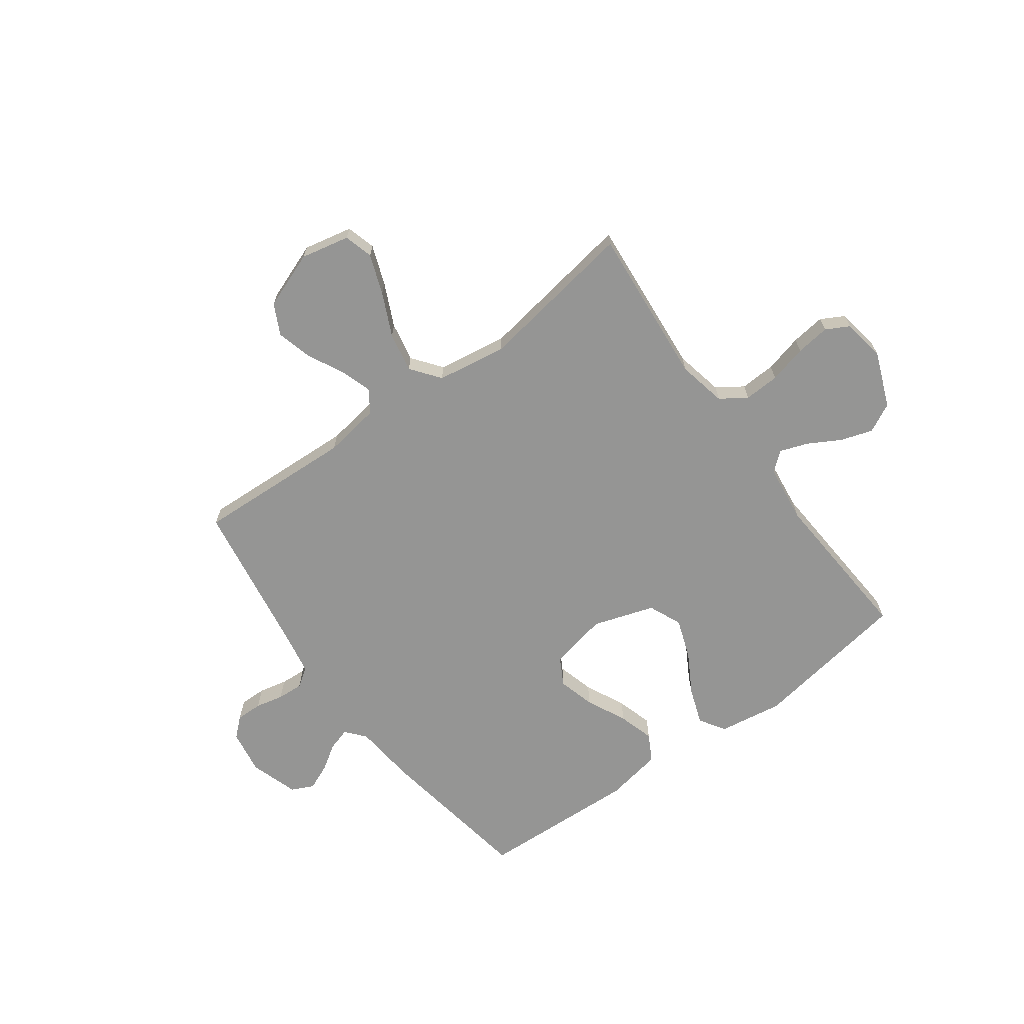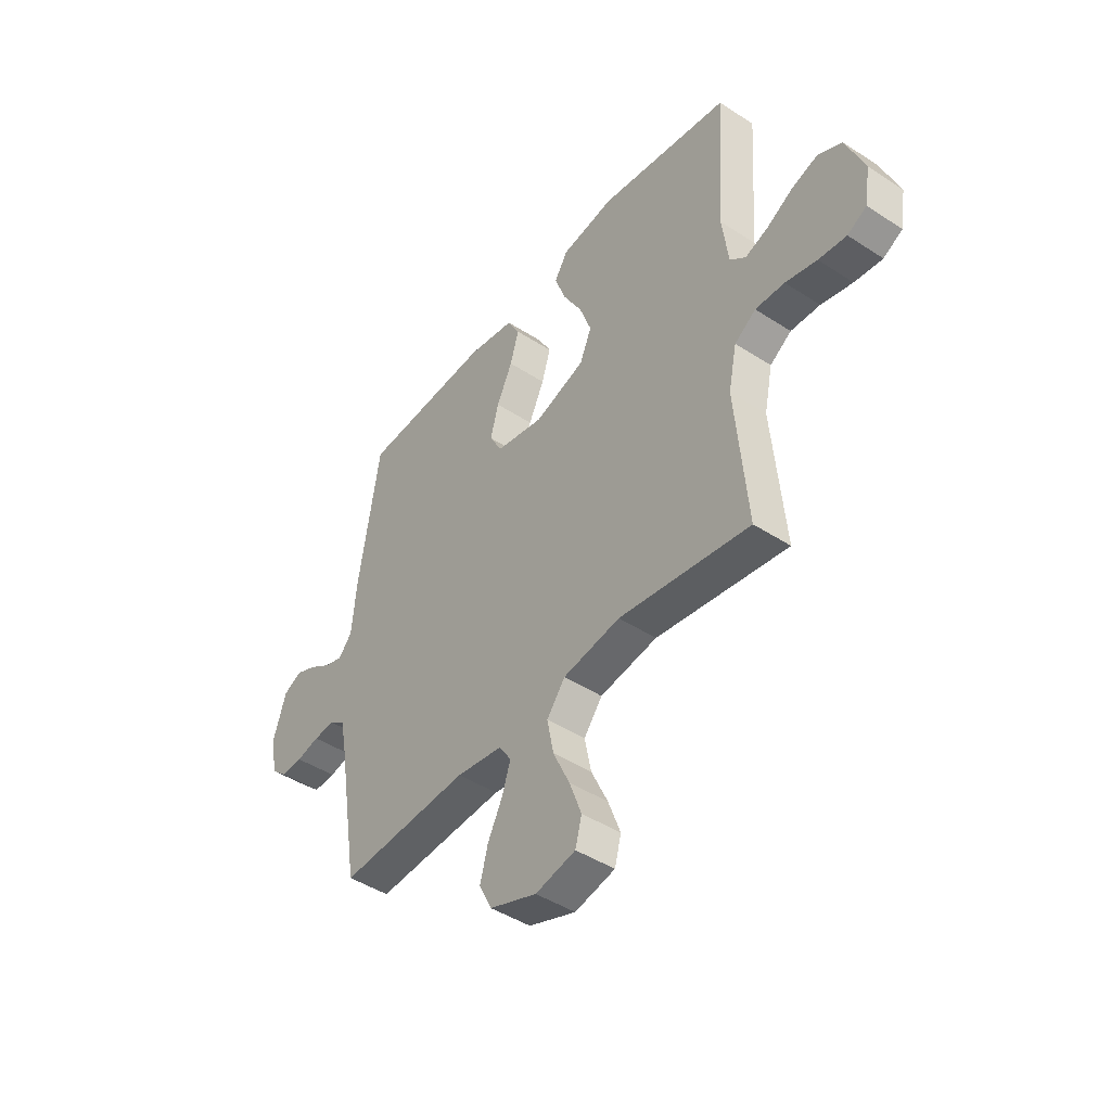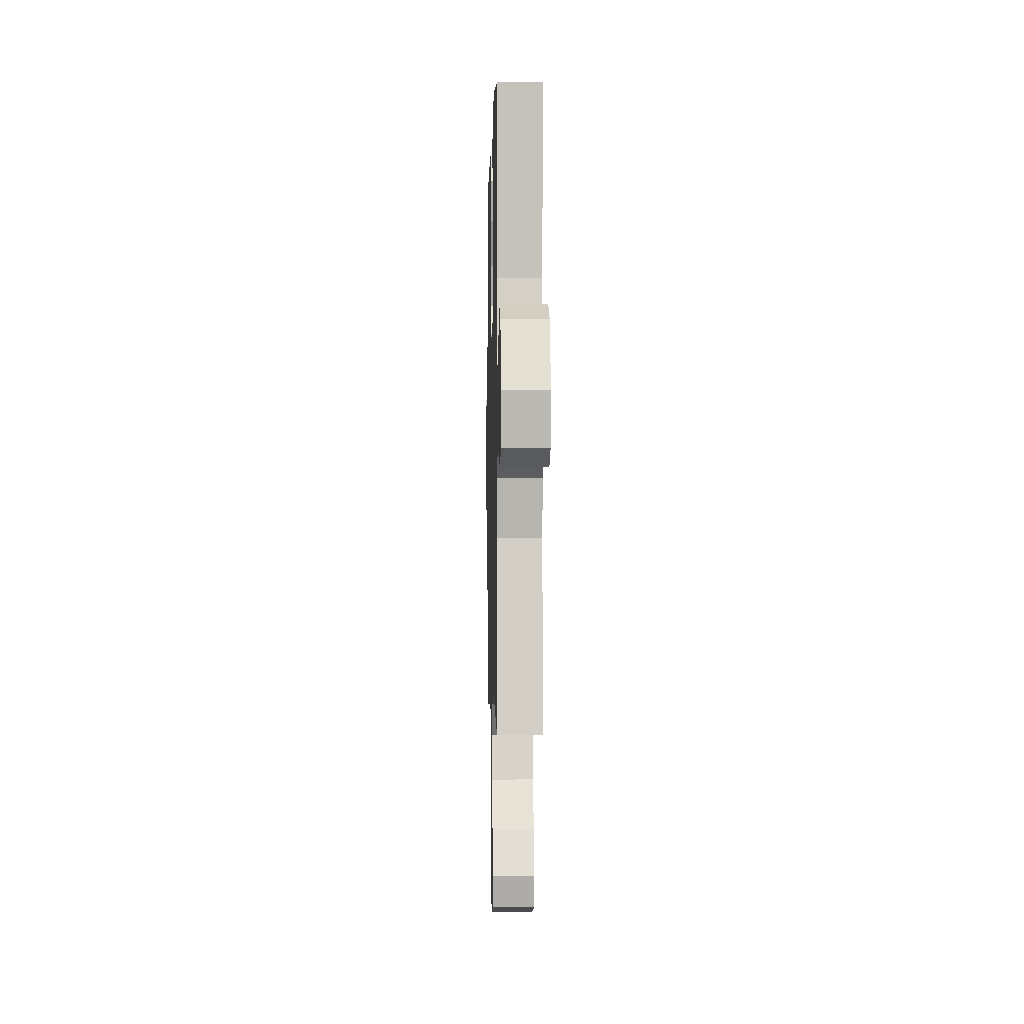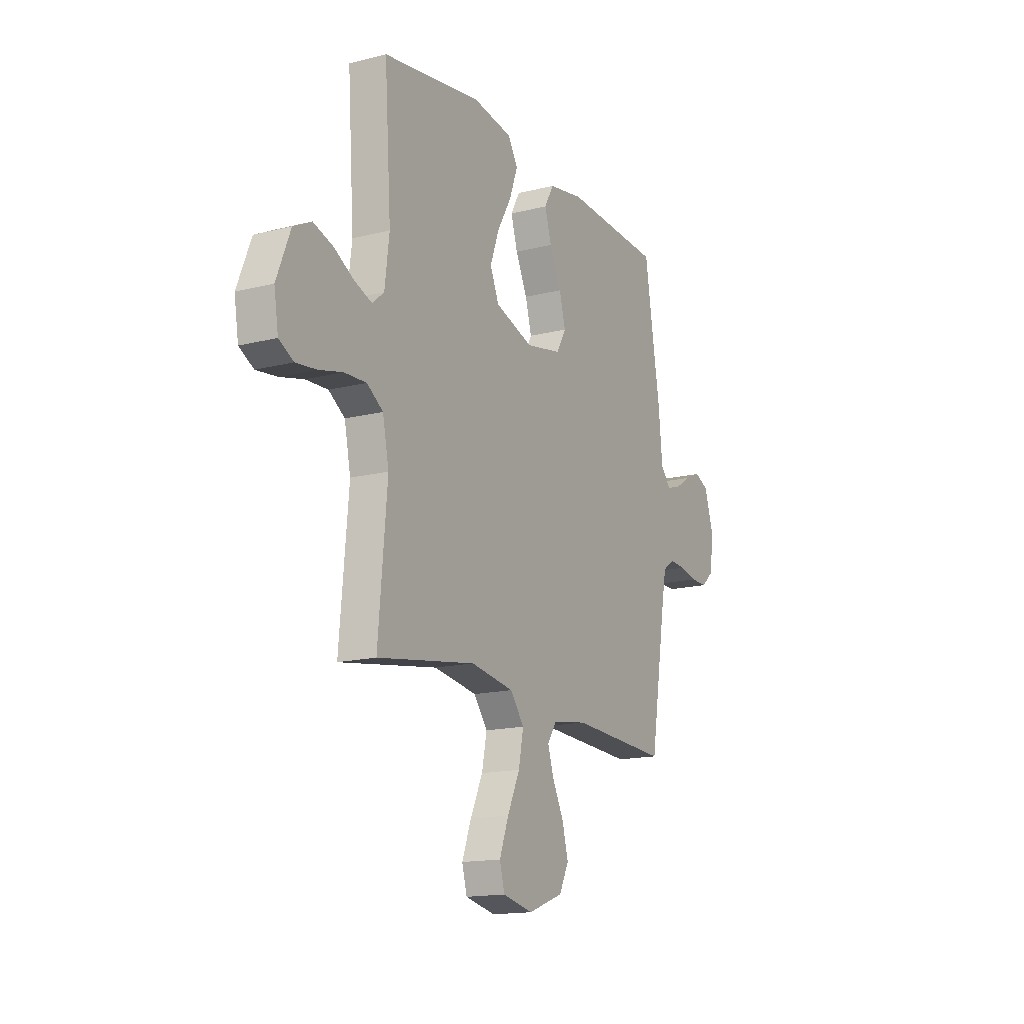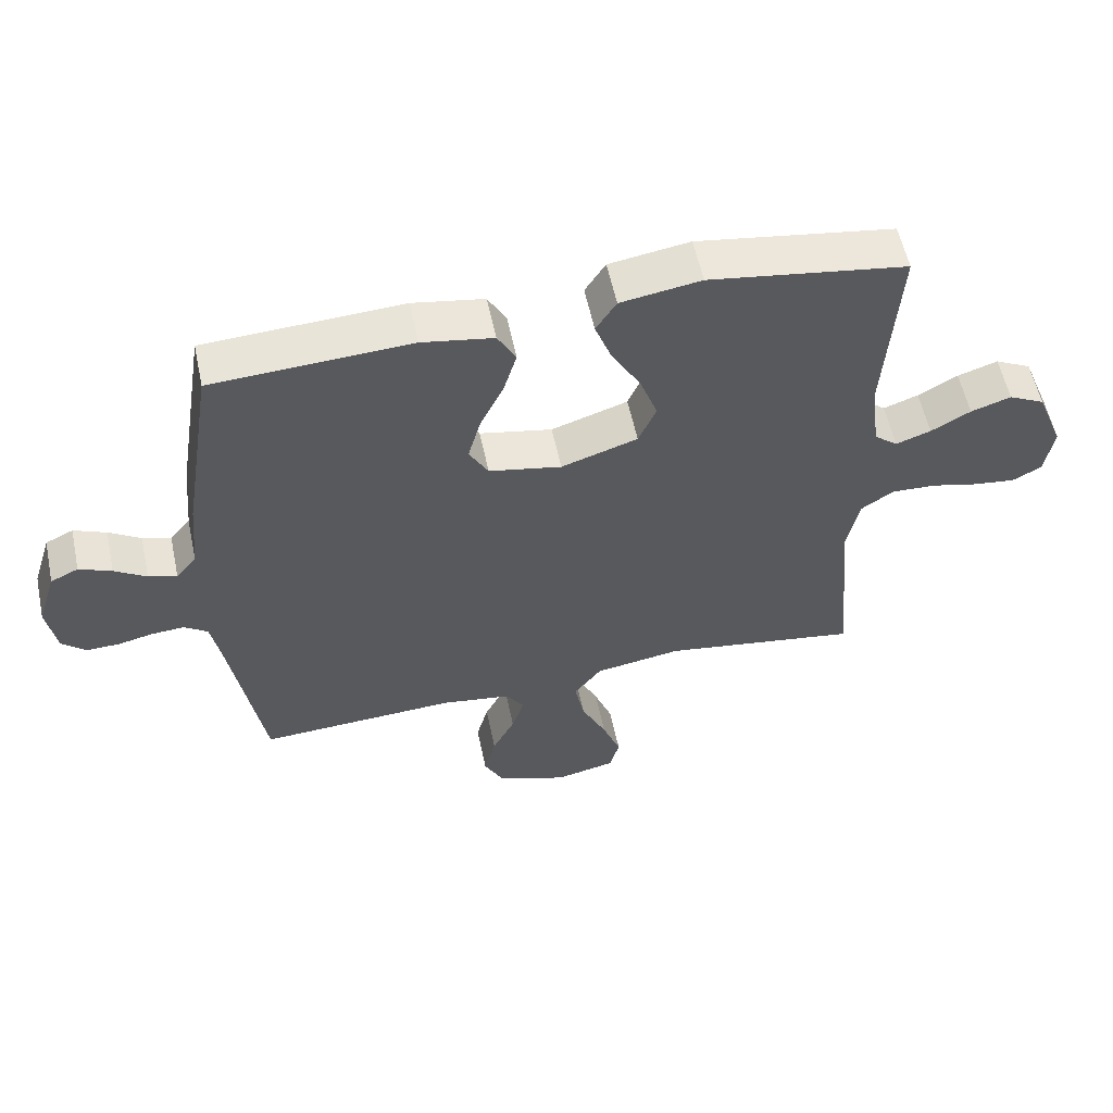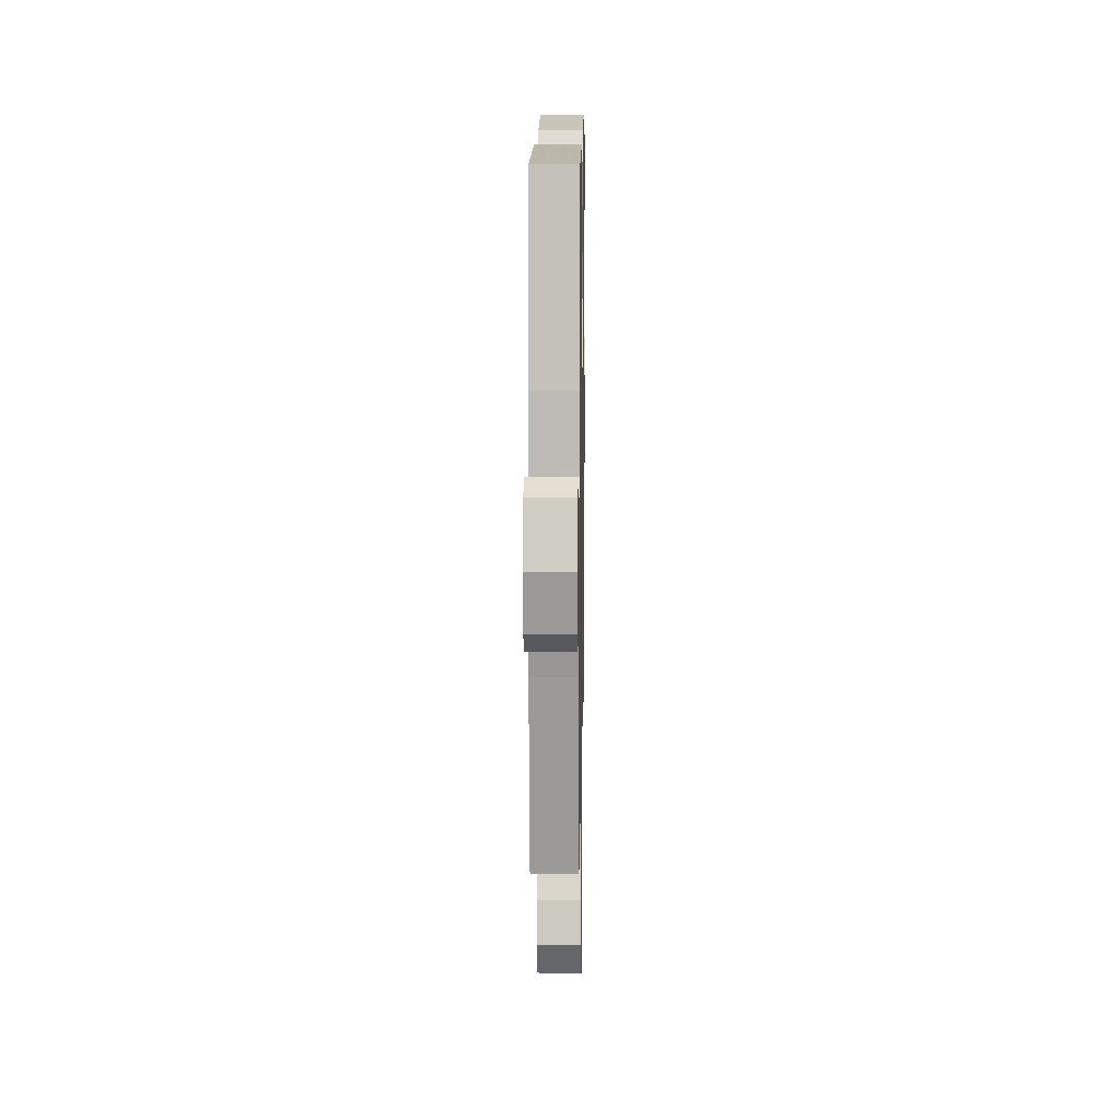
<metadata>
{"format":"obj","ext":"obj","renderer":"f3d","projection":"perspective","resolution":1024,"background":"white","views":[{"elev":-67.4,"azim":-143.7,"up":"+Y"},{"elev":-44.8,"azim":-127.1,"up":"+Z"},{"elev":-1.9,"azim":-91.4,"up":"+Z"},{"elev":-15.6,"azim":-61.9,"up":"+Z"},{"elev":57.3,"azim":168.0,"up":"+Z"},{"elev":11.3,"azim":90.9,"up":"+Z"}]}
</metadata>
<code>
v 0.5 0.07 -0.5
v 0.2 0.07 -0.485
v 0.094 0.07 -0.501
v 0.066 0.07 -0.543
v 0.085 0.07 -0.602
v 0.119 0.07 -0.669
v 0.137 0.07 -0.737
v 0.108 0.07 -0.795
v 0 0.07 -0.835
v -0.092 0.07 -0.815
v -0.107 0.07 -0.76
v -0.079 0.07 -0.685
v -0.041 0.07 -0.604
v -0.026 0.07 -0.529
v -0.068 0.07 -0.474
v -0.2 0.07 -0.453
v -0.5 0.07 -0.5
v -0.473 0.07 -0.2
v -0.492 0.07 -0.108
v -0.541 0.07 -0.075
v -0.608 0.07 -0.078
v -0.68 0.07 -0.096
v -0.744 0.07 -0.104
v -0.788 0.07 -0.08
v -0.801 0.07 0
v -0.759 0.07 0.105
v -0.704 0.07 0.133
v -0.643 0.07 0.113
v -0.583 0.07 0.079
v -0.53 0.07 0.06
v -0.494 0.07 0.09
v -0.48 0.07 0.2
v -0.5 0.07 0.5
v -0.2 0.07 0.547
v -0.078 0.07 0.528
v -0.047 0.07 0.479
v -0.072 0.07 0.41
v -0.116 0.07 0.333
v -0.143 0.07 0.258
v -0.116 0.07 0.195
v 0 0.07 0.157
v 0.11 0.07 0.179
v 0.139 0.07 0.231
v 0.12 0.07 0.301
v 0.084 0.07 0.377
v 0.064 0.07 0.445
v 0.092 0.07 0.496
v 0.2 0.07 0.515
v 0.5 0.07 0.5
v 0.548 0.07 0.2
v 0.559 0.07 0.083
v 0.59 0.07 0.046
v 0.633 0.07 0.059
v 0.681 0.07 0.09
v 0.73 0.07 0.111
v 0.772 0.07 0.091
v 0.801 0.07 0
v 0.787 0.07 -0.084
v 0.751 0.07 -0.116
v 0.701 0.07 -0.115
v 0.648 0.07 -0.103
v 0.599 0.07 -0.1
v 0.563 0.07 -0.125
v 0.549 0.07 -0.2
v 0.5 0 -0.5
v 0.2 0 -0.485
v 0.094 0 -0.501
v 0.066 0 -0.543
v 0.085 0 -0.602
v 0.119 0 -0.669
v 0.137 0 -0.737
v 0.108 0 -0.795
v 0 0 -0.835
v -0.092 0 -0.815
v -0.107 0 -0.76
v -0.079 0 -0.685
v -0.041 0 -0.604
v -0.026 0 -0.529
v -0.068 0 -0.474
v -0.2 0 -0.453
v -0.5 0 -0.5
v -0.473 0 -0.2
v -0.492 0 -0.108
v -0.541 0 -0.075
v -0.608 0 -0.078
v -0.68 0 -0.096
v -0.744 0 -0.104
v -0.788 0 -0.08
v -0.801 0 0
v -0.759 0 0.105
v -0.704 0 0.133
v -0.643 0 0.113
v -0.583 0 0.079
v -0.53 0 0.06
v -0.494 0 0.09
v -0.48 0 0.2
v -0.5 0 0.5
v -0.2 0 0.547
v -0.078 0 0.528
v -0.047 0 0.479
v -0.072 0 0.41
v -0.116 0 0.333
v -0.143 0 0.258
v -0.116 0 0.195
v 0 0 0.157
v 0.11 0 0.179
v 0.139 0 0.231
v 0.12 0 0.301
v 0.084 0 0.377
v 0.064 0 0.445
v 0.092 0 0.496
v 0.2 0 0.515
v 0.5 0 0.5
v 0.548 0 0.2
v 0.559 0 0.083
v 0.59 0 0.046
v 0.633 0 0.059
v 0.681 0 0.09
v 0.73 0 0.111
v 0.772 0 0.091
v 0.801 0 0
v 0.787 0 -0.084
v 0.751 0 -0.116
v 0.701 0 -0.115
v 0.648 0 -0.103
v 0.599 0 -0.1
v 0.563 0 -0.125
v 0.549 0 -0.2
f 58 59 60 61
f 58 61 62
f 57 58 62
f 56 57 62
f 53 54 55 56
f 52 53 56 62
f 51 52 62 63
f 44 45 46 47
f 43 44 47 48
f 35 36 37 38
f 35 38 39
f 32 33 34 35
f 31 32 35 39
f 30 31 39 40
f 26 27 28 29
f 26 29 30
f 25 26 30
f 24 25 30
f 21 22 23 24
f 20 21 24 30
f 19 20 30 40
f 16 17 18
f 15 16 18 19
f 10 11 12 13
f 8 9 10 13
f 8 13 14
f 5 6 7 8
f 4 5 8 14
f 3 4 14 15
f 64 1 2
f 43 48 49 50
f 42 43 50 51
f 41 42 51 63
f 40 41 63 64
f 15 19 40 64
f 2 3 15 64
f 125 124 123 122
f 126 125 122
f 126 122 121
f 126 121 120
f 120 119 118 117
f 126 120 117 116
f 127 126 116 115
f 111 110 109 108
f 112 111 108 107
f 102 101 100 99
f 103 102 99
f 99 98 97 96
f 103 99 96 95
f 104 103 95 94
f 93 92 91 90
f 94 93 90
f 94 90 89
f 94 89 88
f 88 87 86 85
f 94 88 85 84
f 104 94 84 83
f 82 81 80
f 83 82 80 79
f 77 76 75 74
f 77 74 73 72
f 78 77 72
f 72 71 70 69
f 78 72 69 68
f 79 78 68 67
f 66 65 128
f 114 113 112 107
f 115 114 107 106
f 127 115 106 105
f 128 127 105 104
f 128 104 83 79
f 128 79 67 66
f 1 65 66 2
f 2 66 67 3
f 3 67 68 4
f 4 68 69 5
f 5 69 70 6
f 6 70 71 7
f 7 71 72 8
f 8 72 73 9
f 9 73 74 10
f 10 74 75 11
f 11 75 76 12
f 12 76 77 13
f 13 77 78 14
f 14 78 79 15
f 15 79 80 16
f 16 80 81 17
f 17 81 82 18
f 18 82 83 19
f 19 83 84 20
f 20 84 85 21
f 21 85 86 22
f 22 86 87 23
f 23 87 88 24
f 24 88 89 25
f 25 89 90 26
f 26 90 91 27
f 27 91 92 28
f 28 92 93 29
f 29 93 94 30
f 30 94 95 31
f 31 95 96 32
f 32 96 97 33
f 33 97 98 34
f 34 98 99 35
f 35 99 100 36
f 36 100 101 37
f 37 101 102 38
f 38 102 103 39
f 39 103 104 40
f 40 104 105 41
f 41 105 106 42
f 42 106 107 43
f 43 107 108 44
f 44 108 109 45
f 45 109 110 46
f 46 110 111 47
f 47 111 112 48
f 48 112 113 49
f 49 113 114 50
f 50 114 115 51
f 51 115 116 52
f 52 116 117 53
f 53 117 118 54
f 54 118 119 55
f 55 119 120 56
f 56 120 121 57
f 57 121 122 58
f 58 122 123 59
f 59 123 124 60
f 60 124 125 61
f 61 125 126 62
f 62 126 127 63
f 63 127 128 64
f 64 128 65 1

</code>
